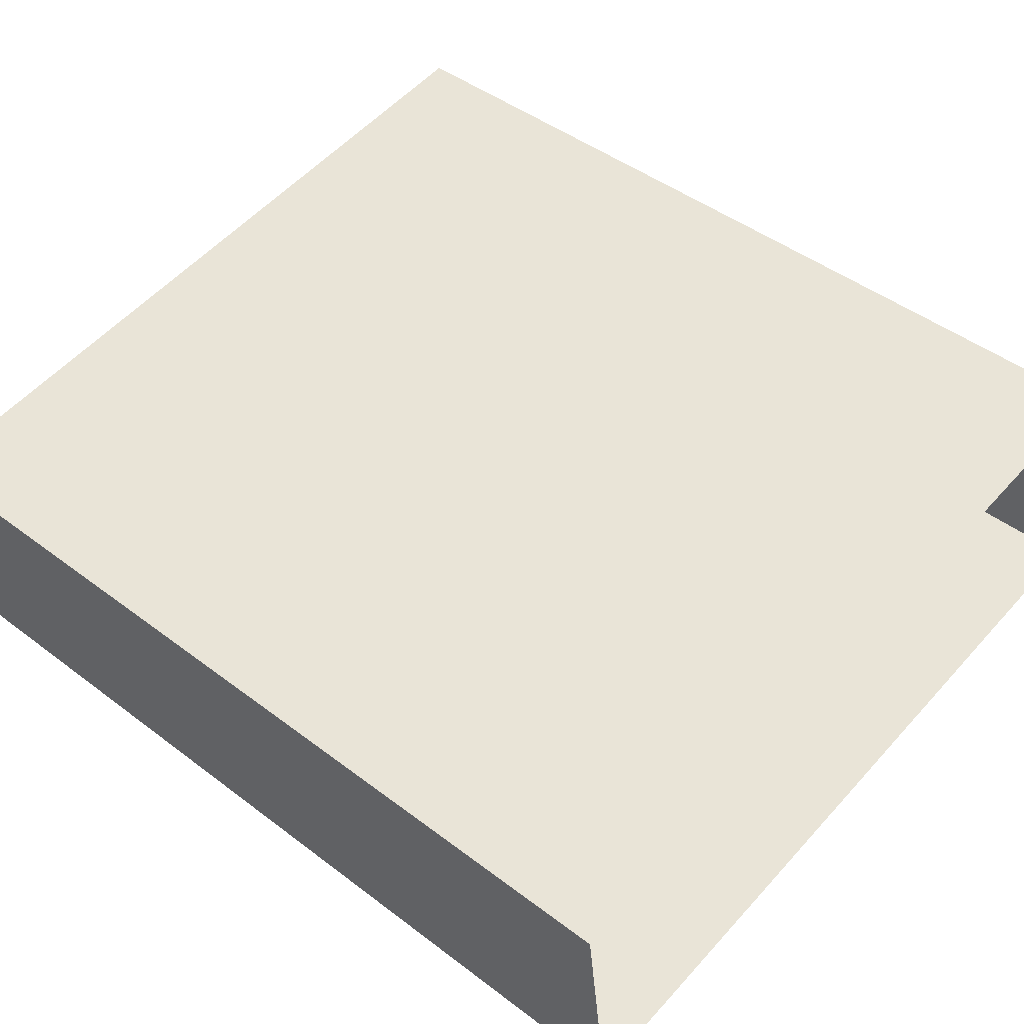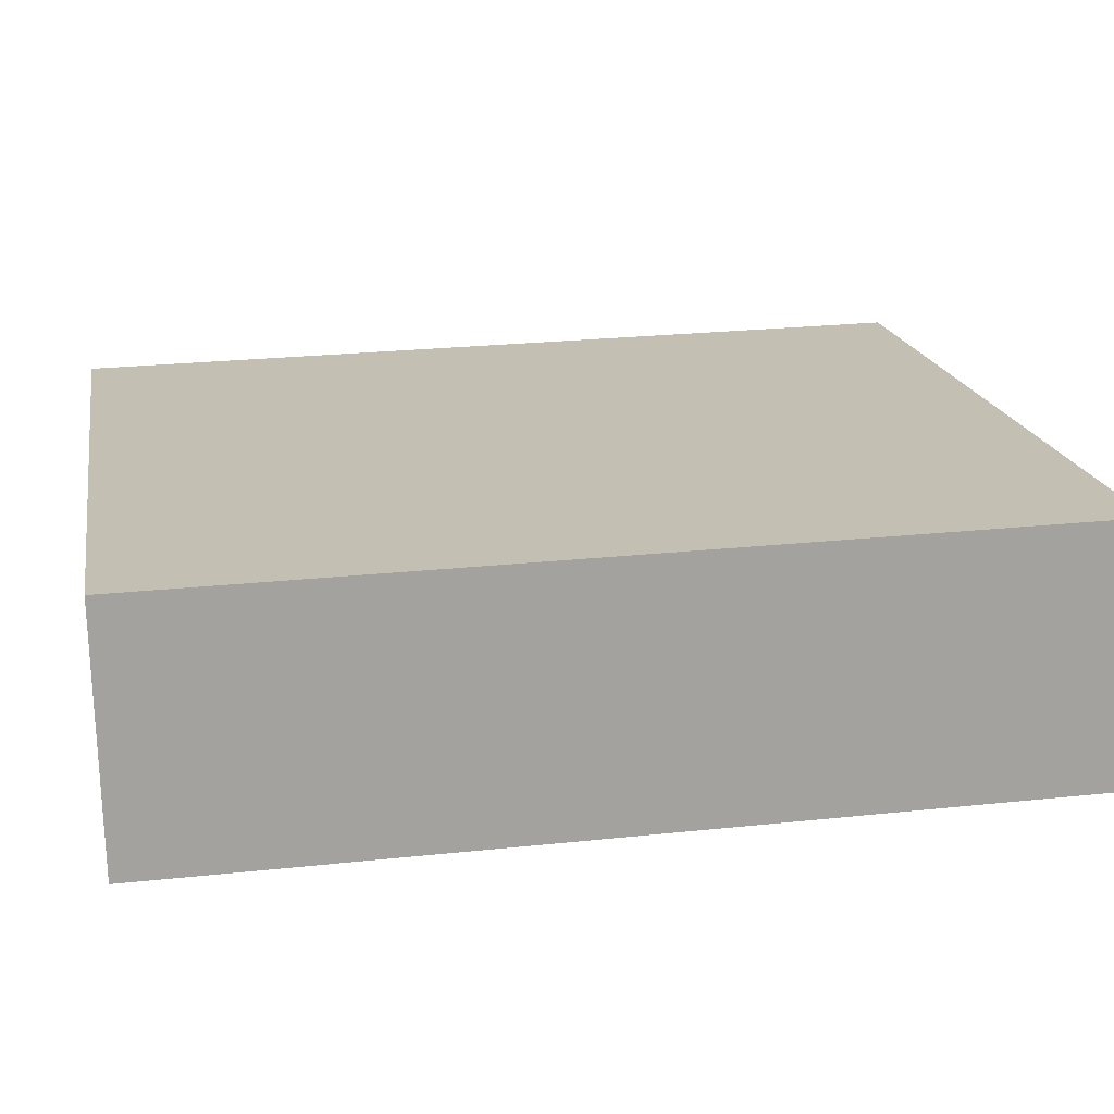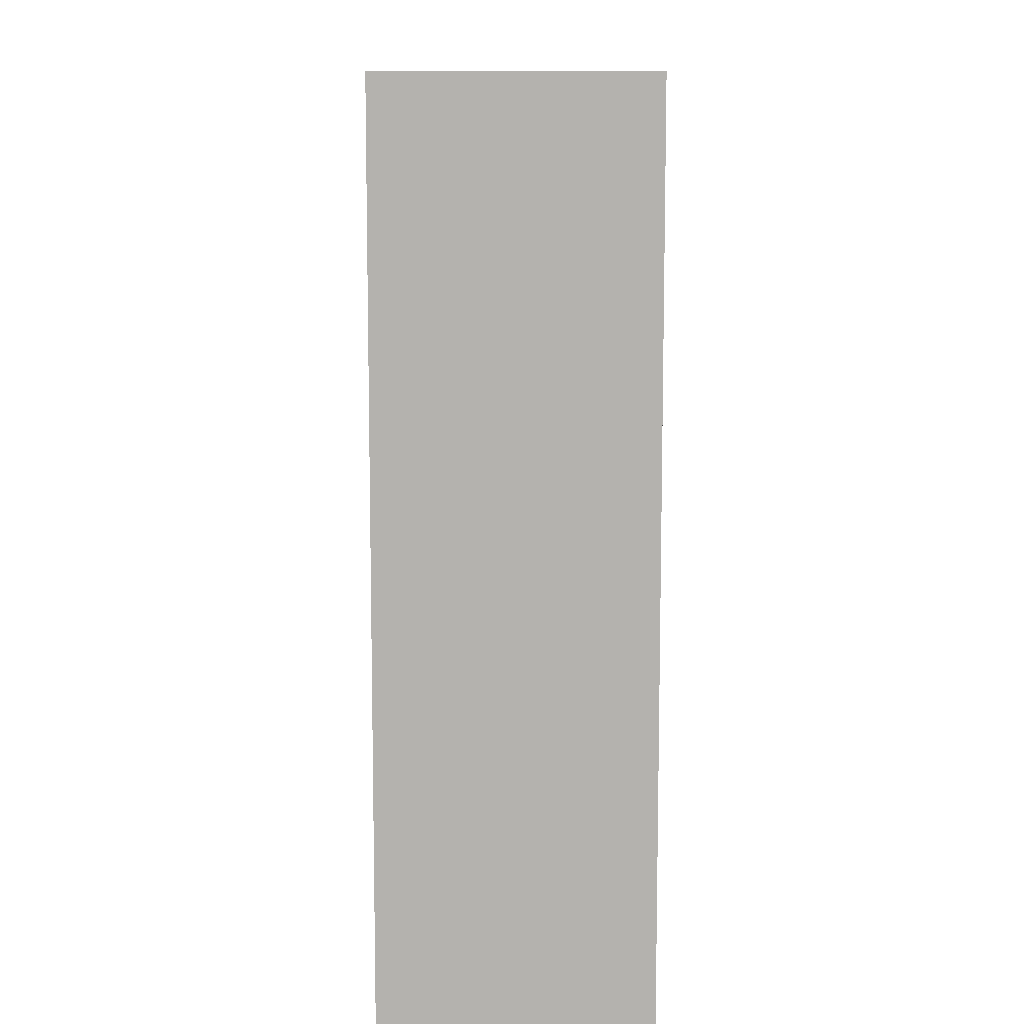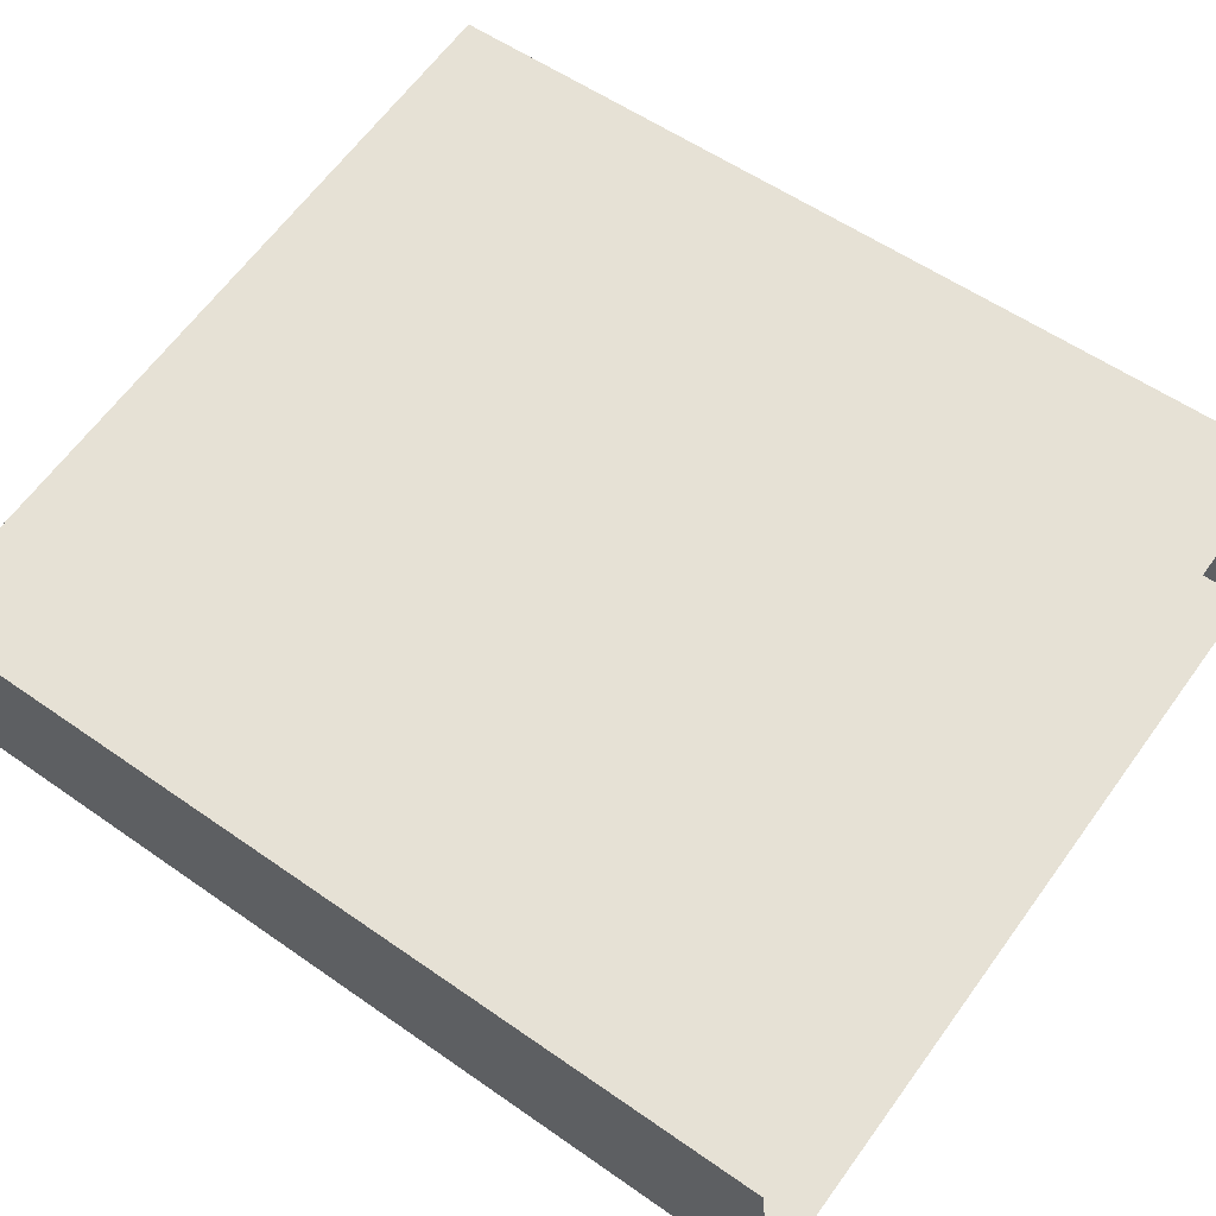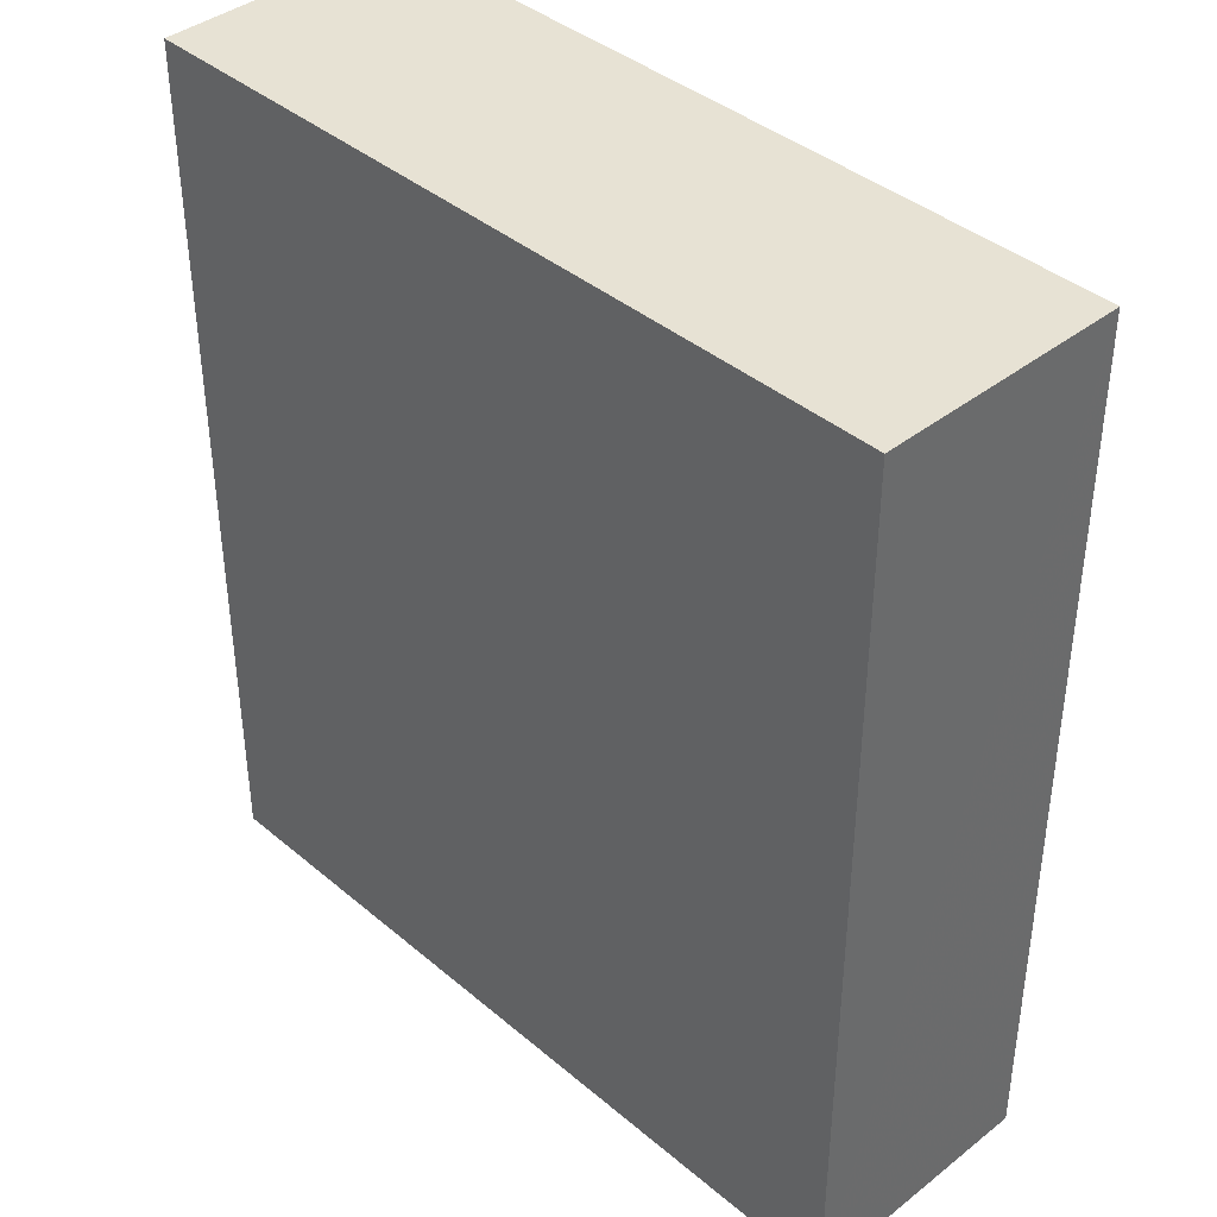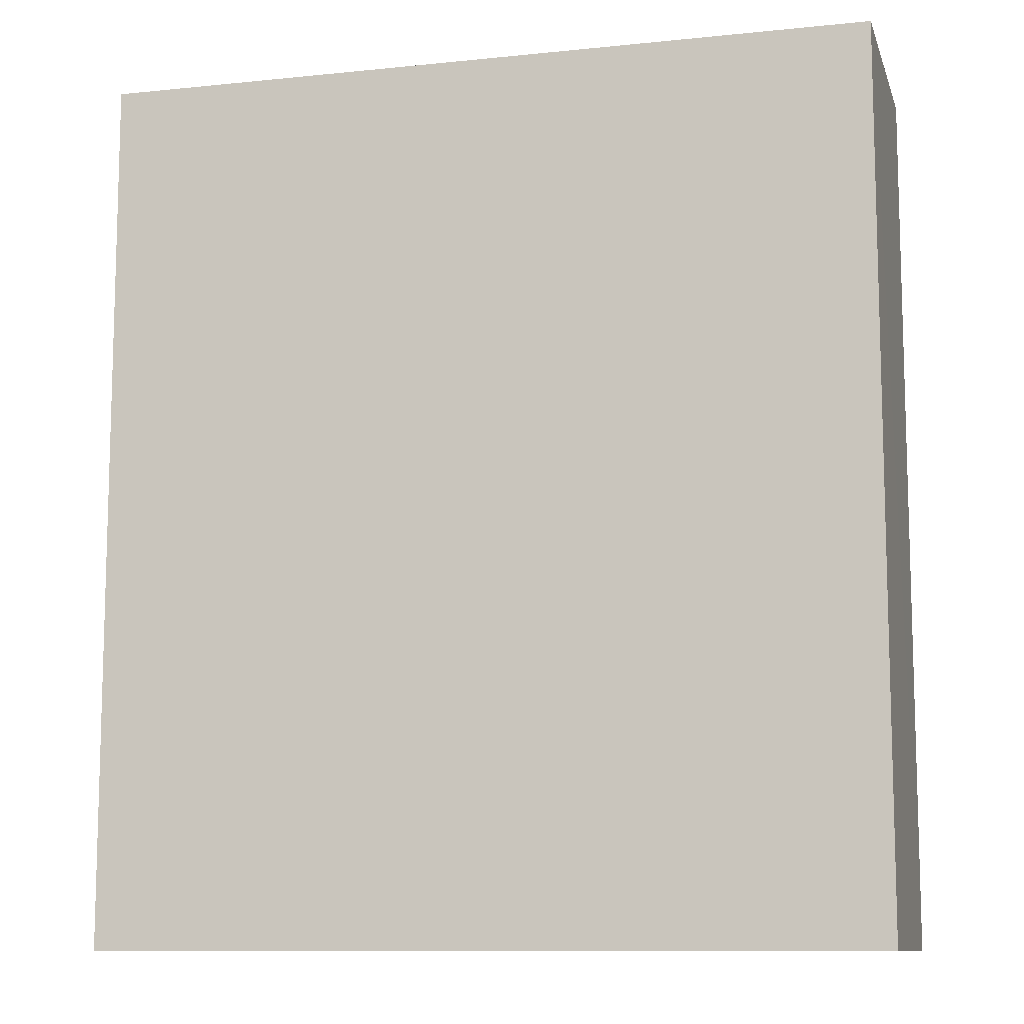
<metadata>
{"format":"obj","ext":"obj","renderer":"f3d","projection":"perspective","resolution":1024,"background":"white","views":[{"elev":45.5,"azim":131.2,"up":"+Y"},{"elev":24.7,"azim":-99.9,"up":"+Y"},{"elev":10.3,"azim":-97.4,"up":"+Z"},{"elev":55.8,"azim":126.4,"up":"+Y"},{"elev":40.0,"azim":39.1,"up":"+Z"},{"elev":-10.5,"azim":-172.2,"up":"+Z"}]}
</metadata>
<code>
v -1.185e+04 -3.438e+04 37.57
v -1.185e+04 -3.439e+04 37.57
v -1.187e+04 -3.438e+04 37.57
v -1.187e+04 -3.438e+04 37.57
v -1.185e+04 -3.438e+04 54.37
v -1.187e+04 -3.438e+04 54.37
v -1.187e+04 -3.438e+04 54.37
v -1.185e+04 -3.439e+04 54.37
f 1 2 3
f 4 1 3
f 5 6 7
f 8 5 7
f 6 4 3
f 7 6 3
f 6 1 4
f 6 5 1
f 5 2 1
f 5 8 2
f 7 3 2
f 8 7 2

</code>
